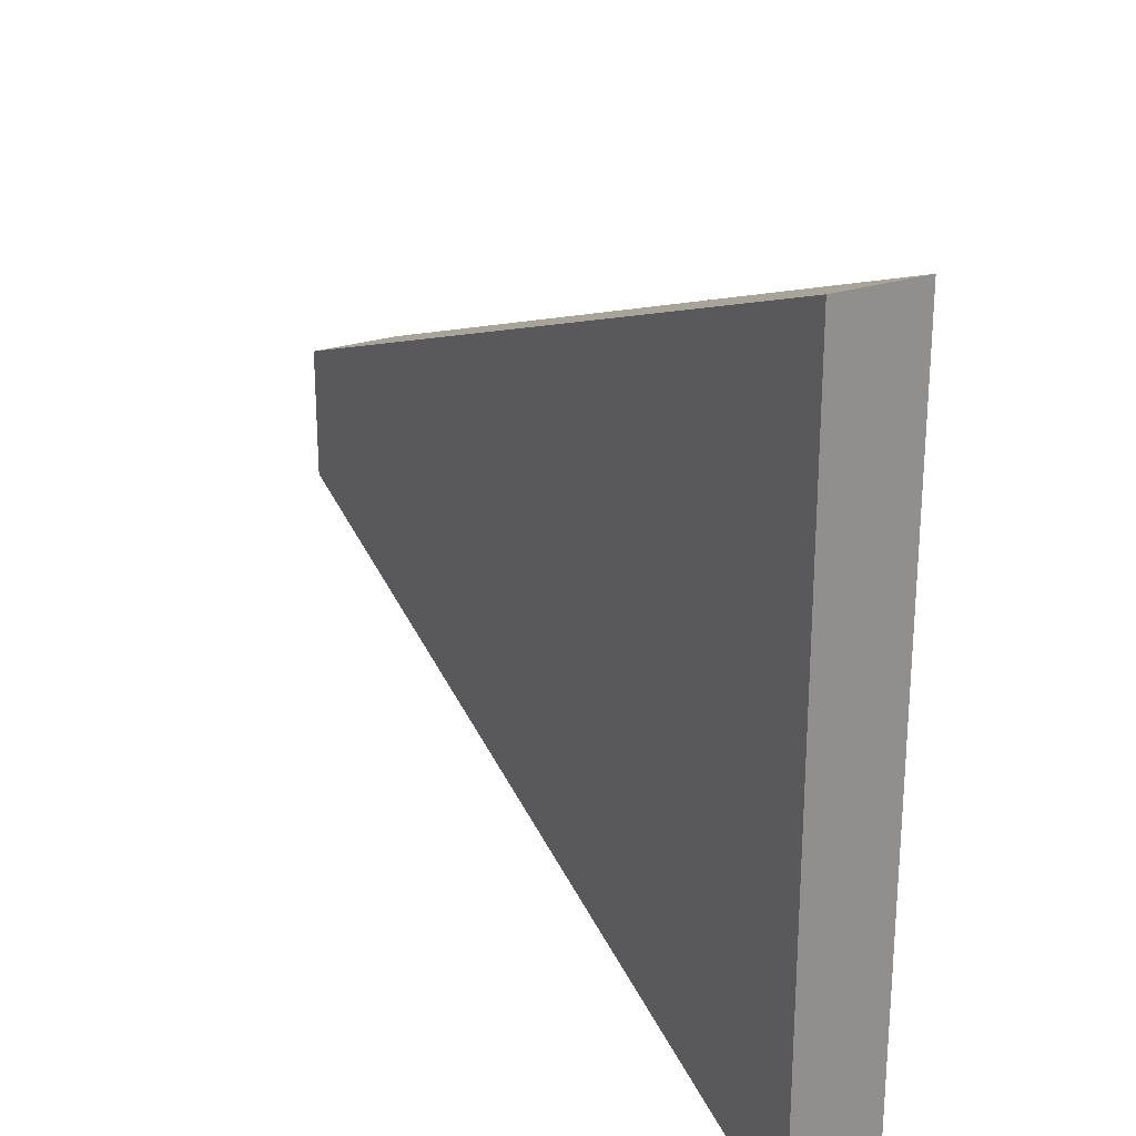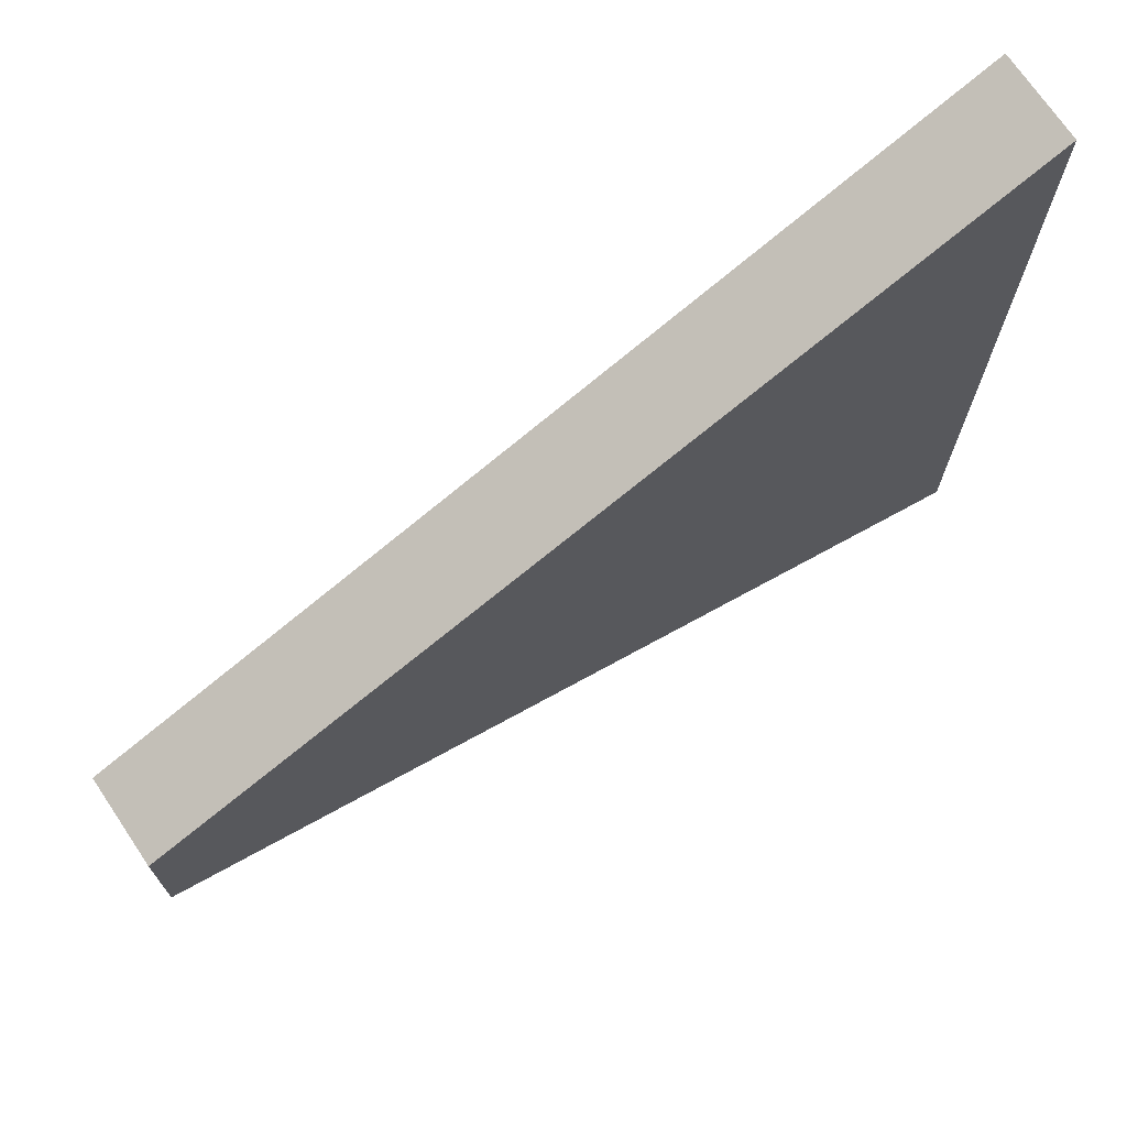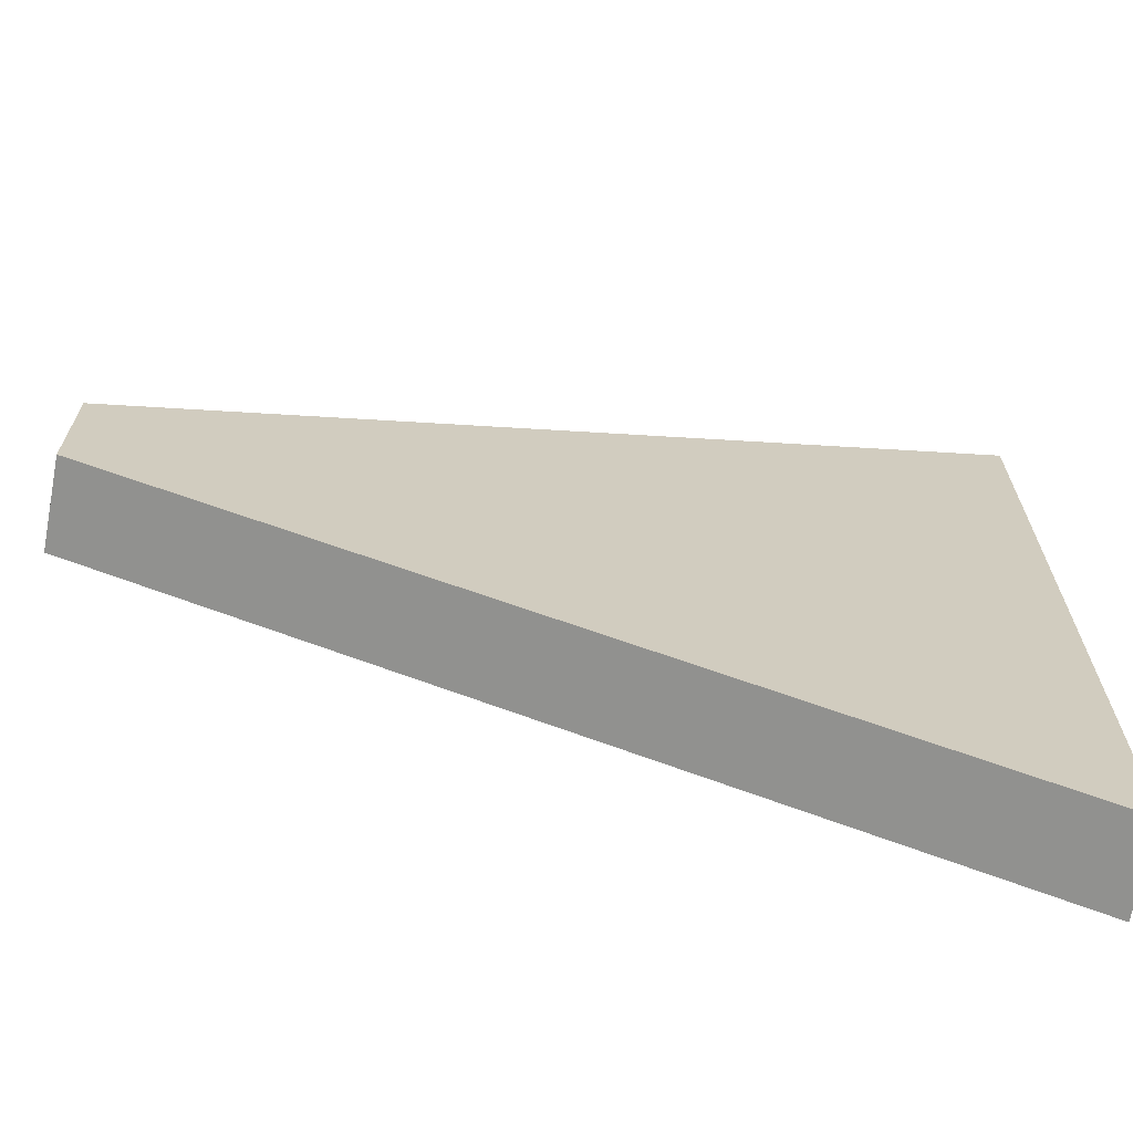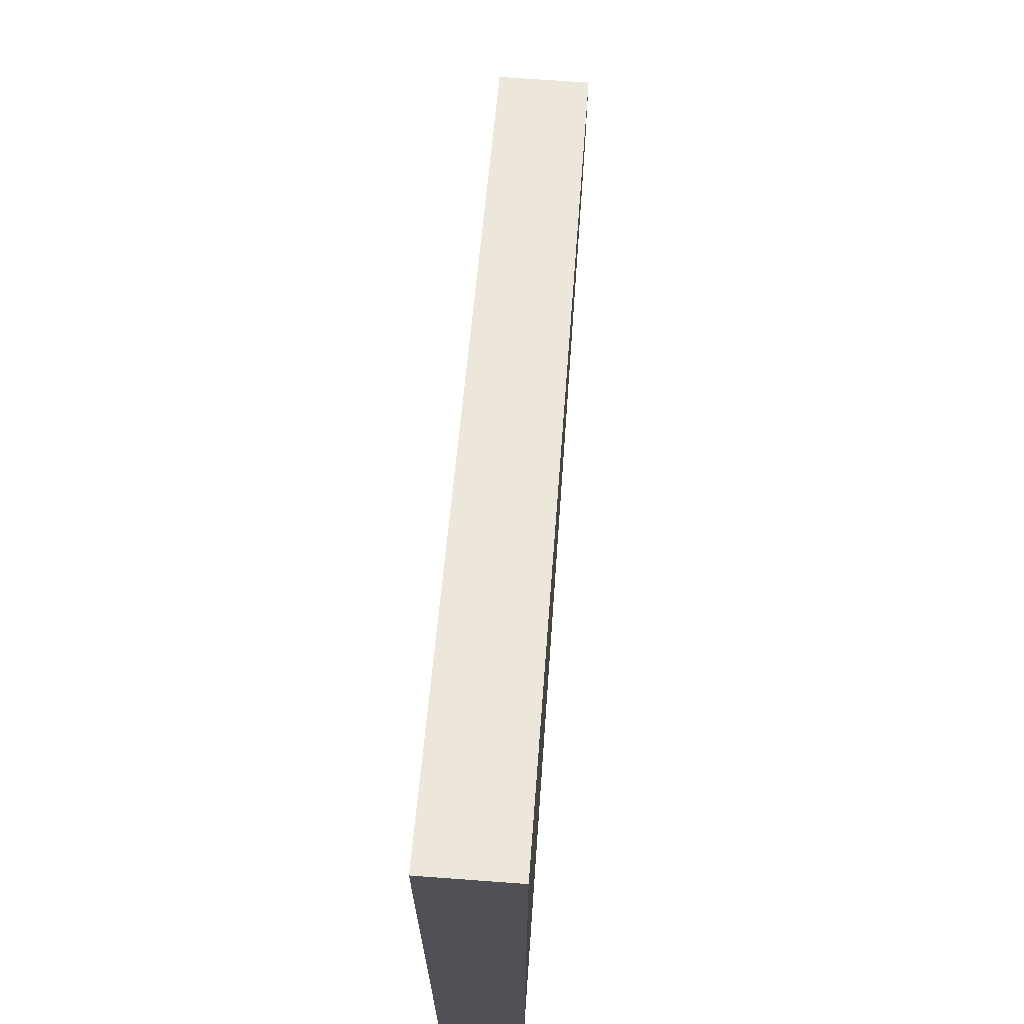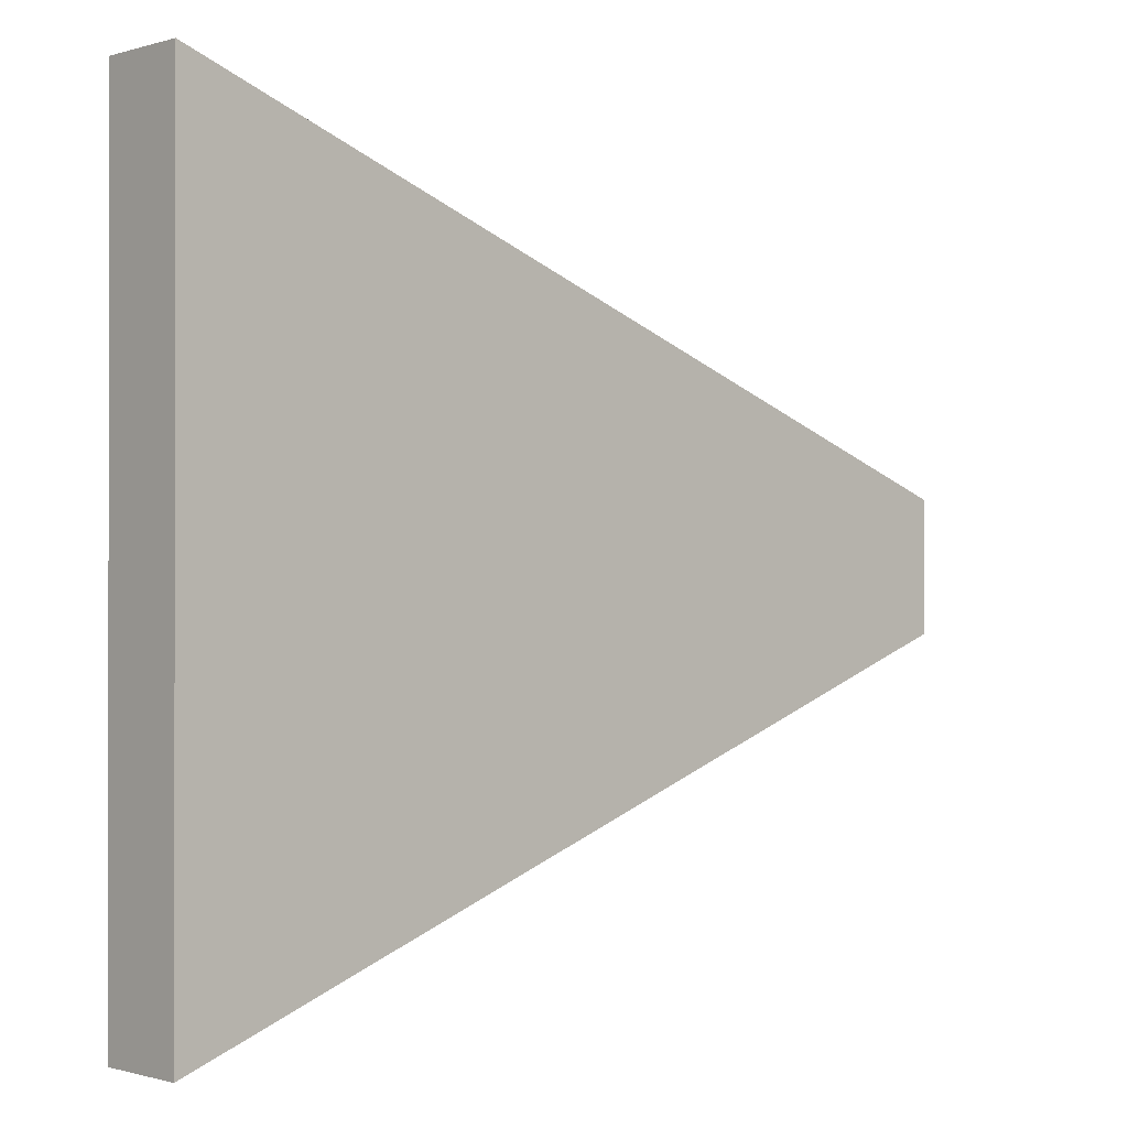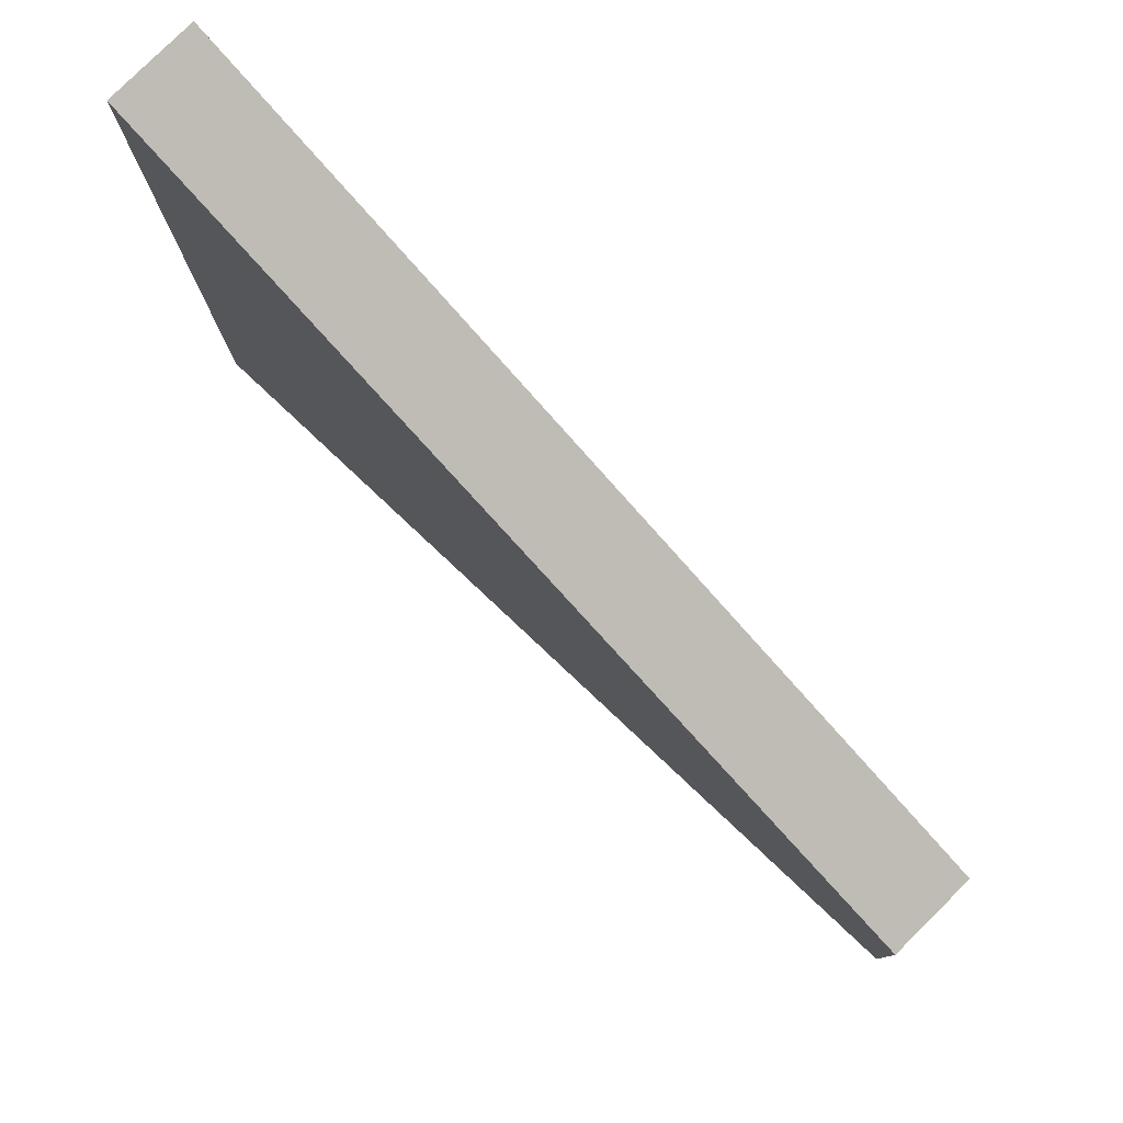
<metadata>
{"format":"obj","ext":"obj","renderer":"f3d","projection":"perspective","resolution":1024,"background":"white","views":[{"elev":25.0,"azim":61.3,"up":"+Y"},{"elev":71.6,"azim":-34.0,"up":"+Y"},{"elev":-67.5,"azim":-11.0,"up":"+Y"},{"elev":69.5,"azim":94.2,"up":"+Y"},{"elev":-0.6,"azim":137.0,"up":"+Y"},{"elev":79.8,"azim":-134.7,"up":"+Y"}]}
</metadata>
<code>
o object
v -4.216 1.062 0.5368
v -4.216 -1.062 0.5368
v 10.01 -6.322 0.5368
v 10.01 6.322 0.5368
v -4.216 1.062 -0.9105
v -4.216 -1.062 -0.9105
v 10.01 -6.322 -0.9105
v 10.01 6.322 -0.9105
f 1 2 3 4
f 1 5 6 2
f 2 6 7 3
f 7 8 4 3
f 4 8 5 1
f 5 8 7 6

</code>
